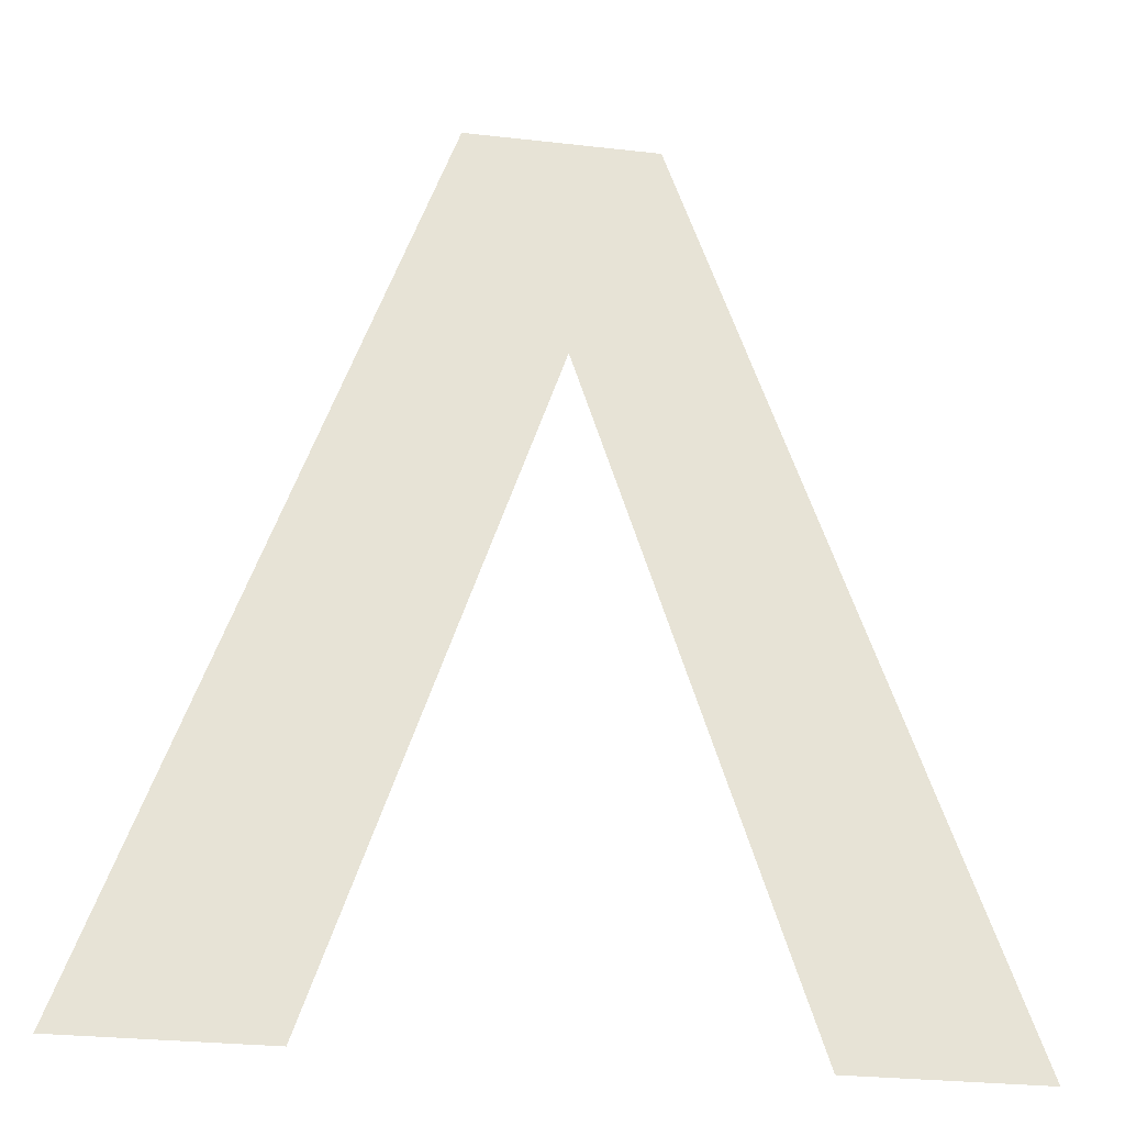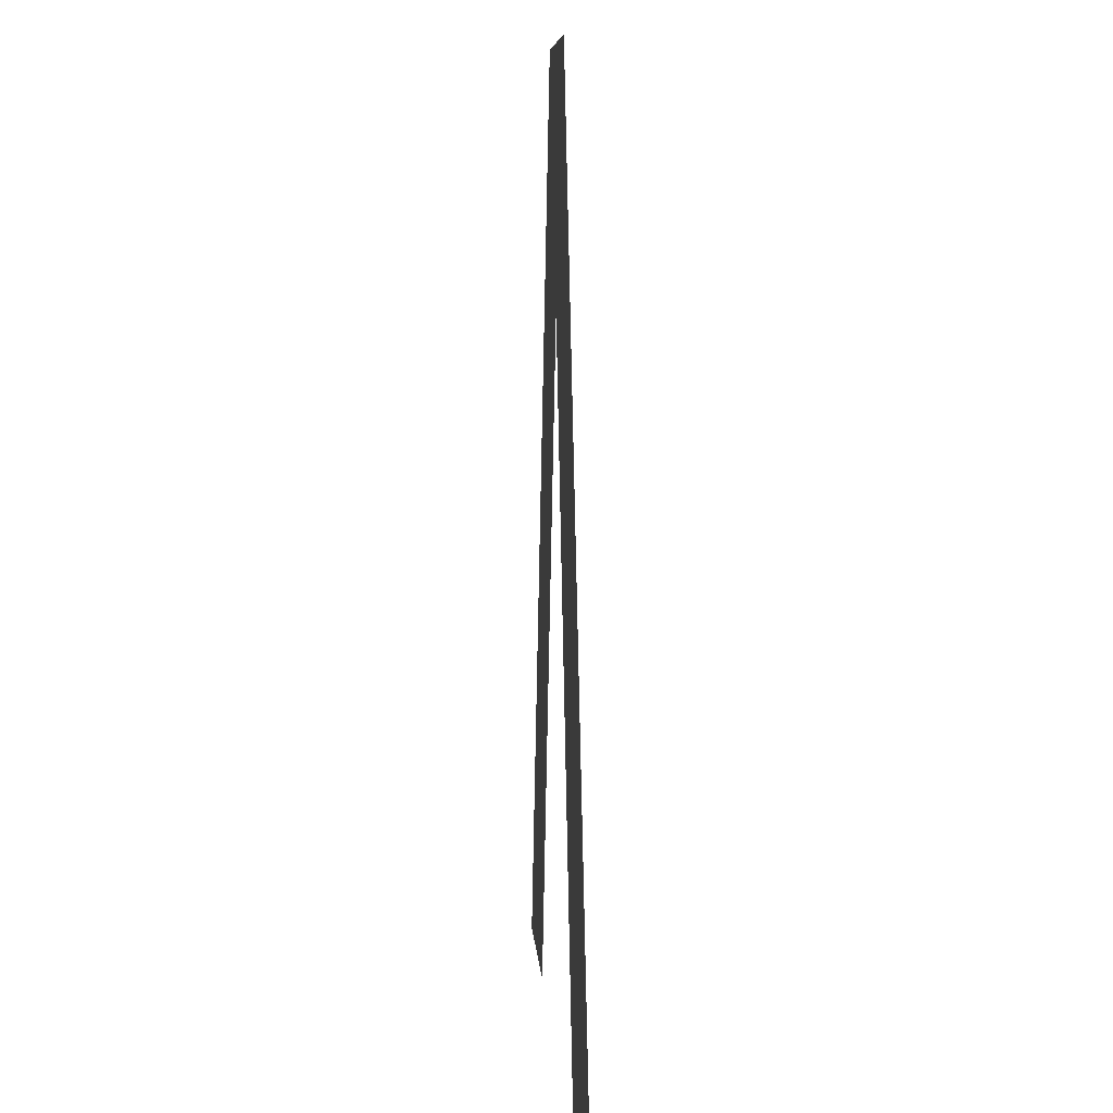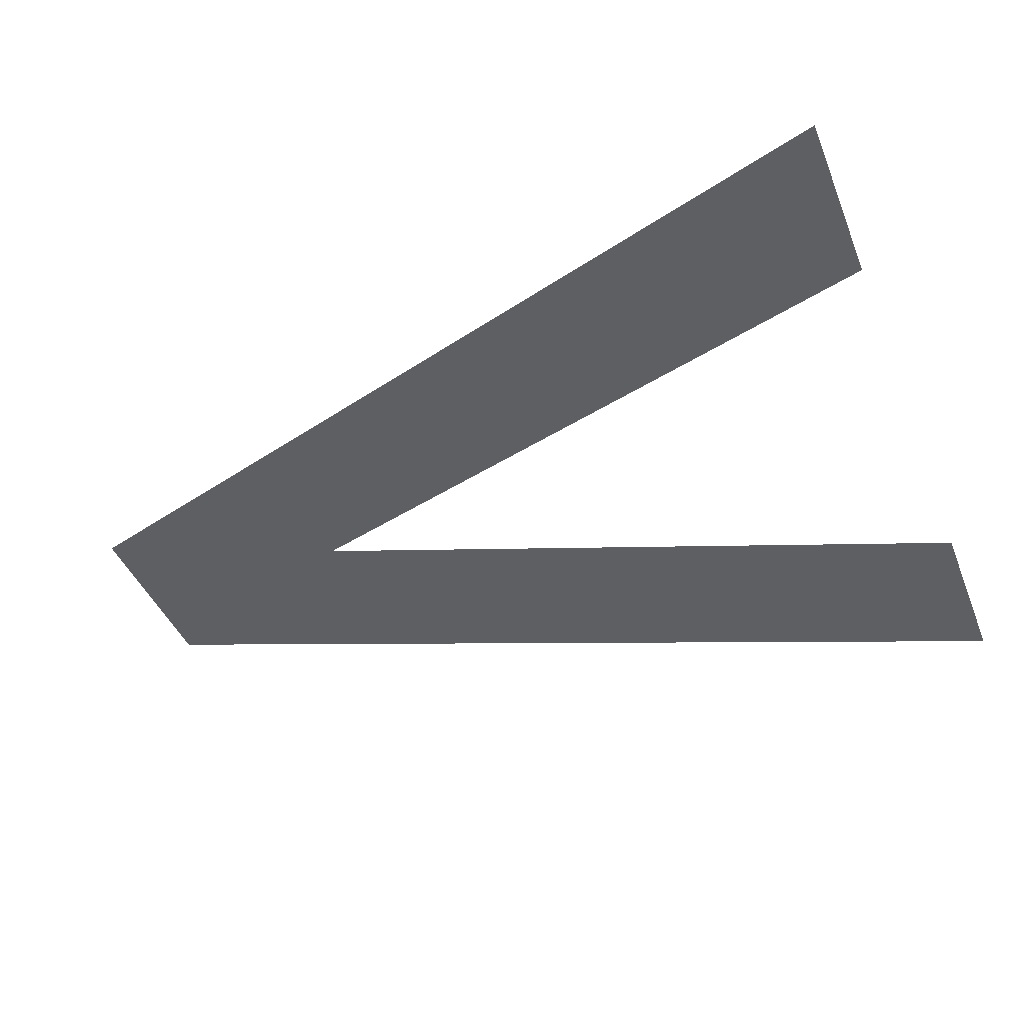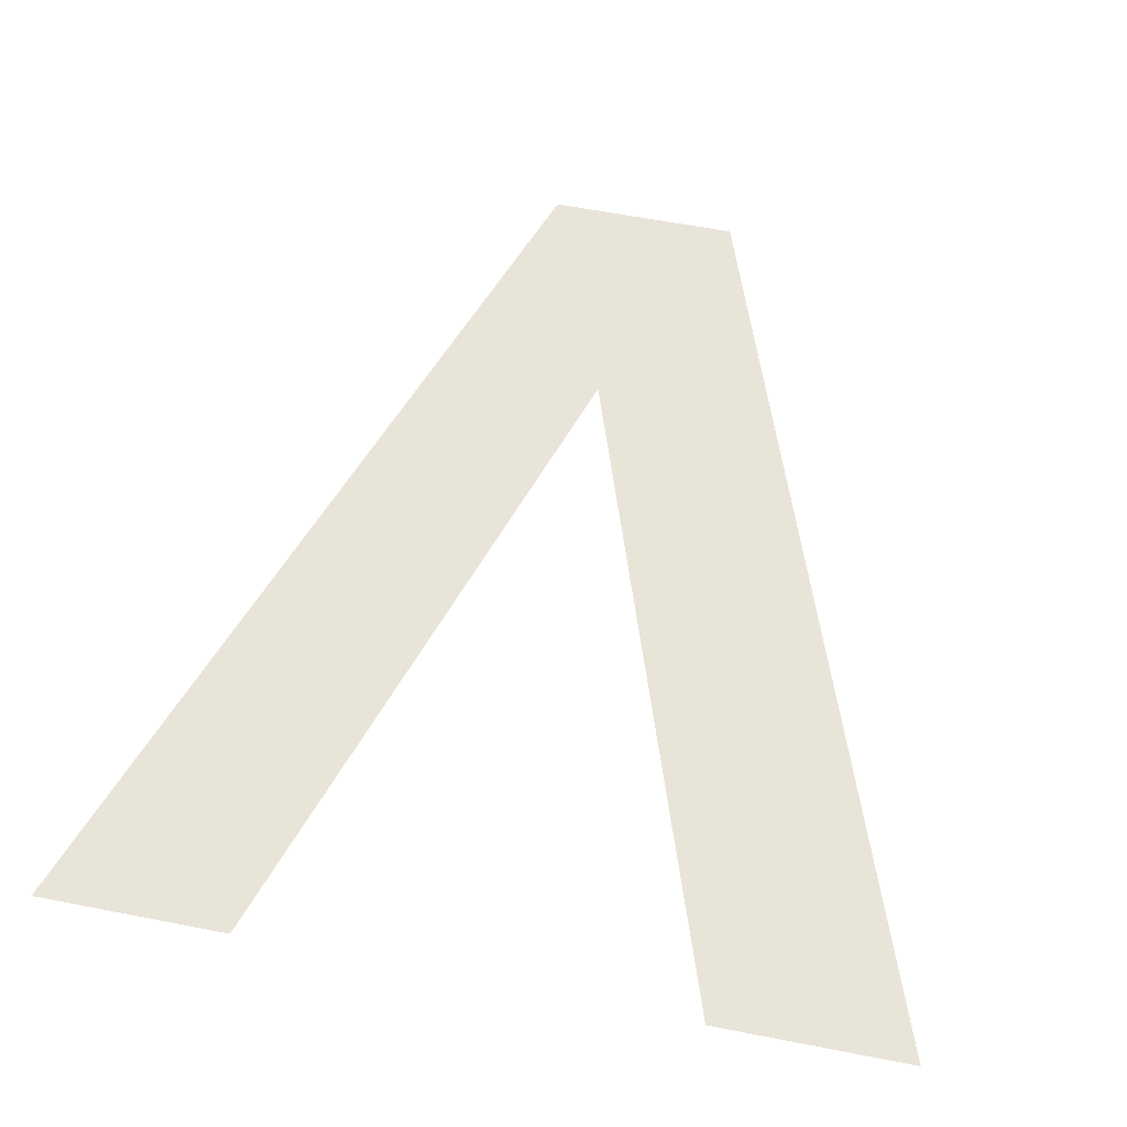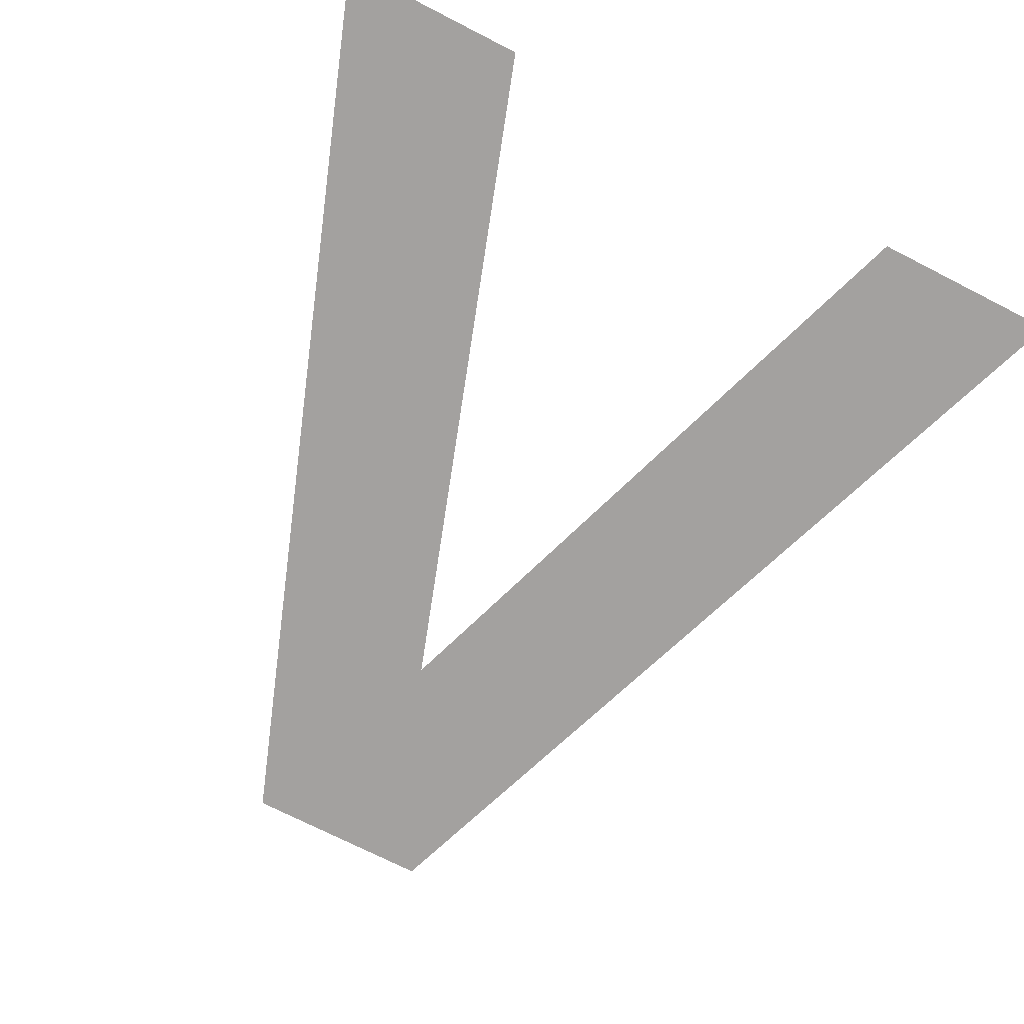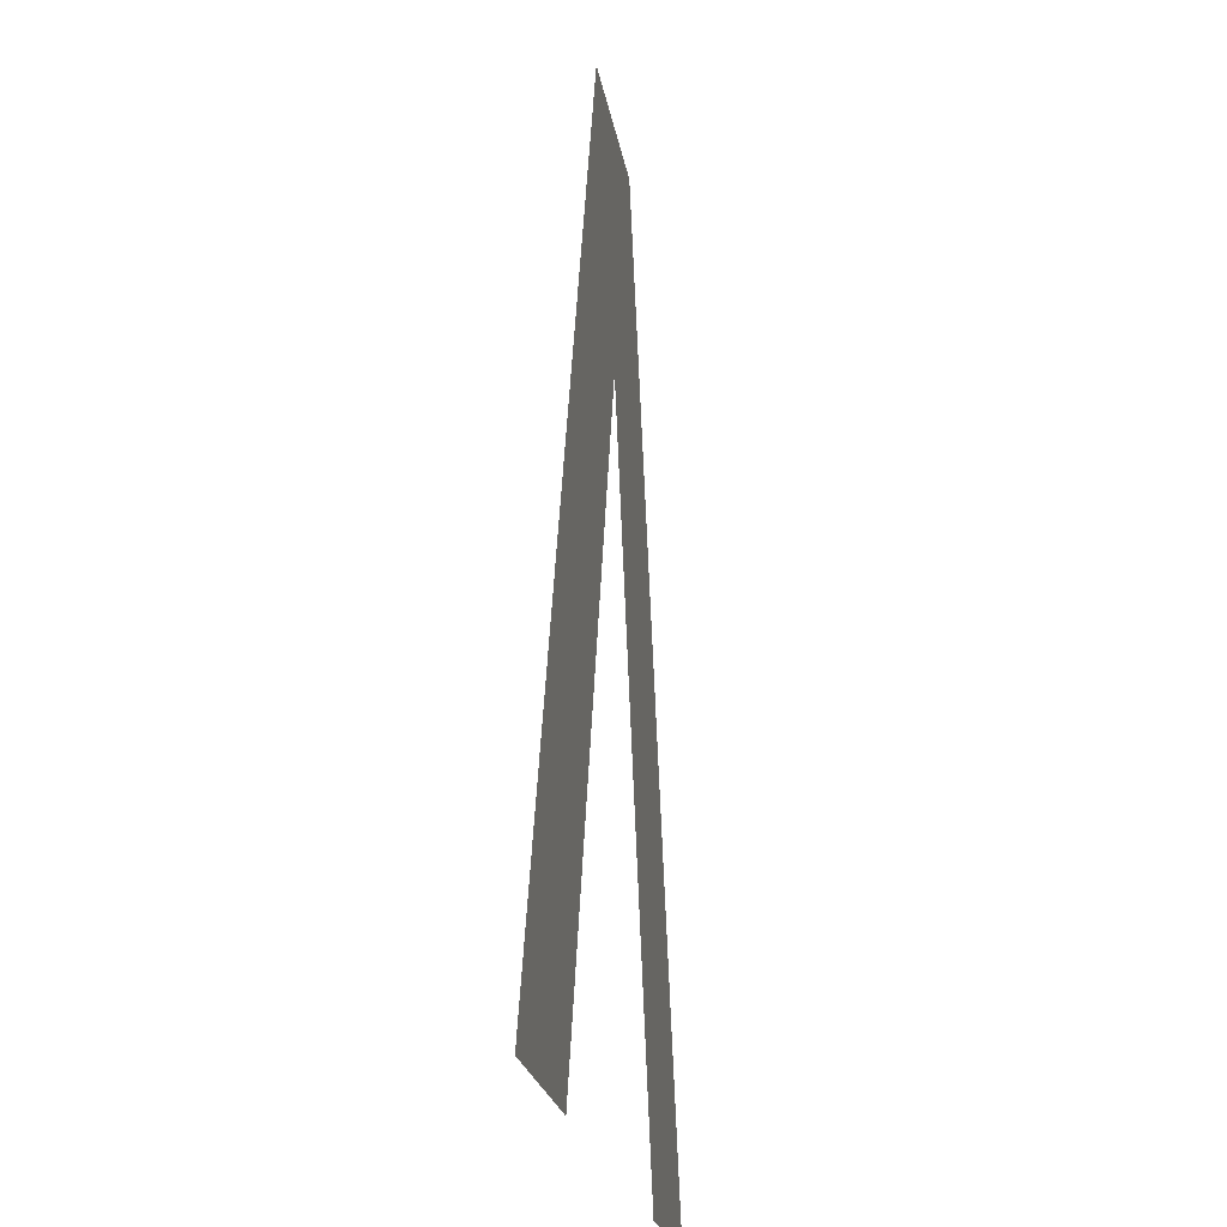
<metadata>
{"format":"obj","ext":"obj","renderer":"f3d","projection":"perspective","resolution":1024,"background":"white","views":[{"elev":-27.1,"azim":-10.1,"up":"+Z"},{"elev":7.0,"azim":-93.6,"up":"+Z"},{"elev":-40.5,"azim":110.1,"up":"+Y"},{"elev":60.2,"azim":-168.7,"up":"+Y"},{"elev":-72.3,"azim":152.9,"up":"+Y"},{"elev":-20.7,"azim":-81.6,"up":"+Z"}]}
</metadata>
<code>
o V1/V/mesh167/mesh167-geometry#mesh167-geometry
v -0.1063 -0.1654 0.1719
v -0.104 -0.1654 0.1886
v -0.1099 -0.1654 0.1719
v -0.1021 -0.1654 0.1842
v -0.1004 -0.1654 0.1886
v -0.09797 -0.1654 0.1719
v -0.09439 -0.1654 0.1719
f 1 2 3
f 2 1 4
f 3 2 1
f 4 1 2
f 2 4 5
f 5 4 2
f 5 4 6
f 6 4 5
f 5 6 7
f 7 6 5

</code>
